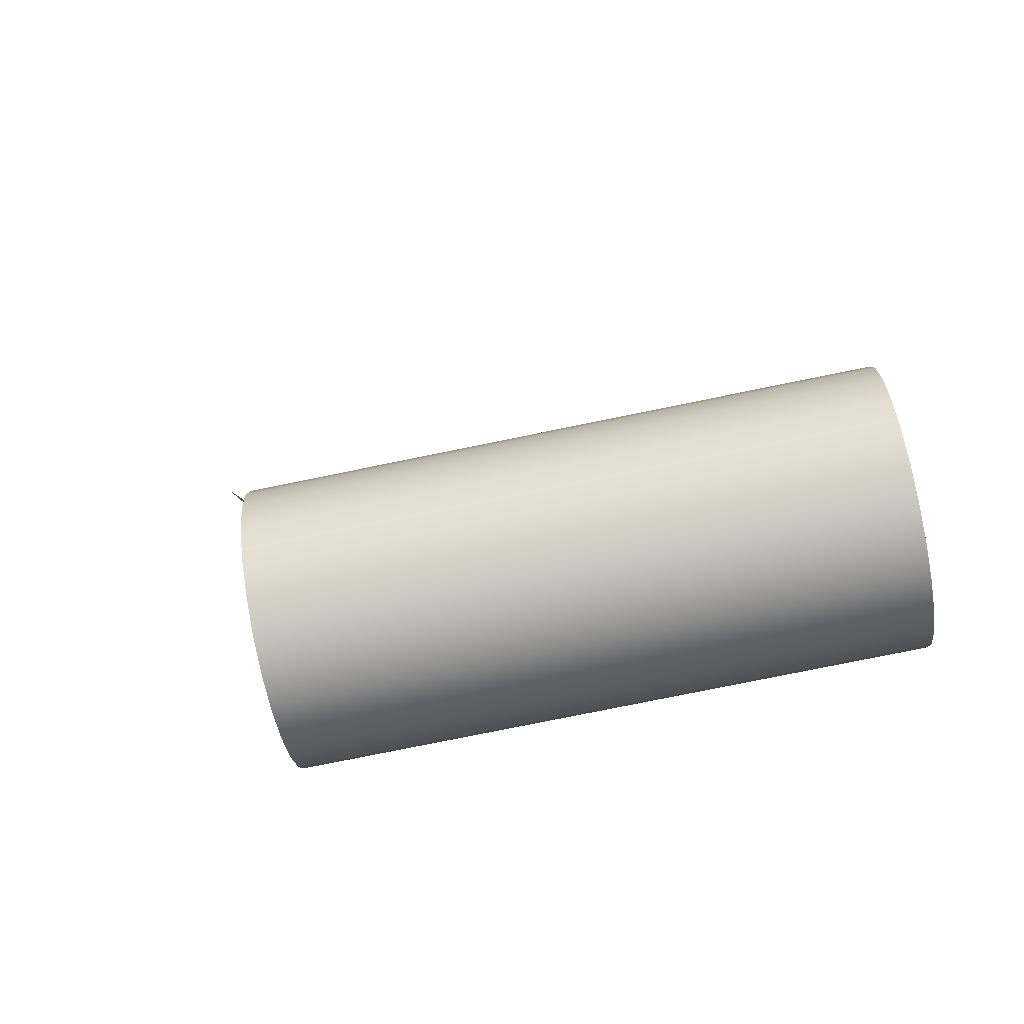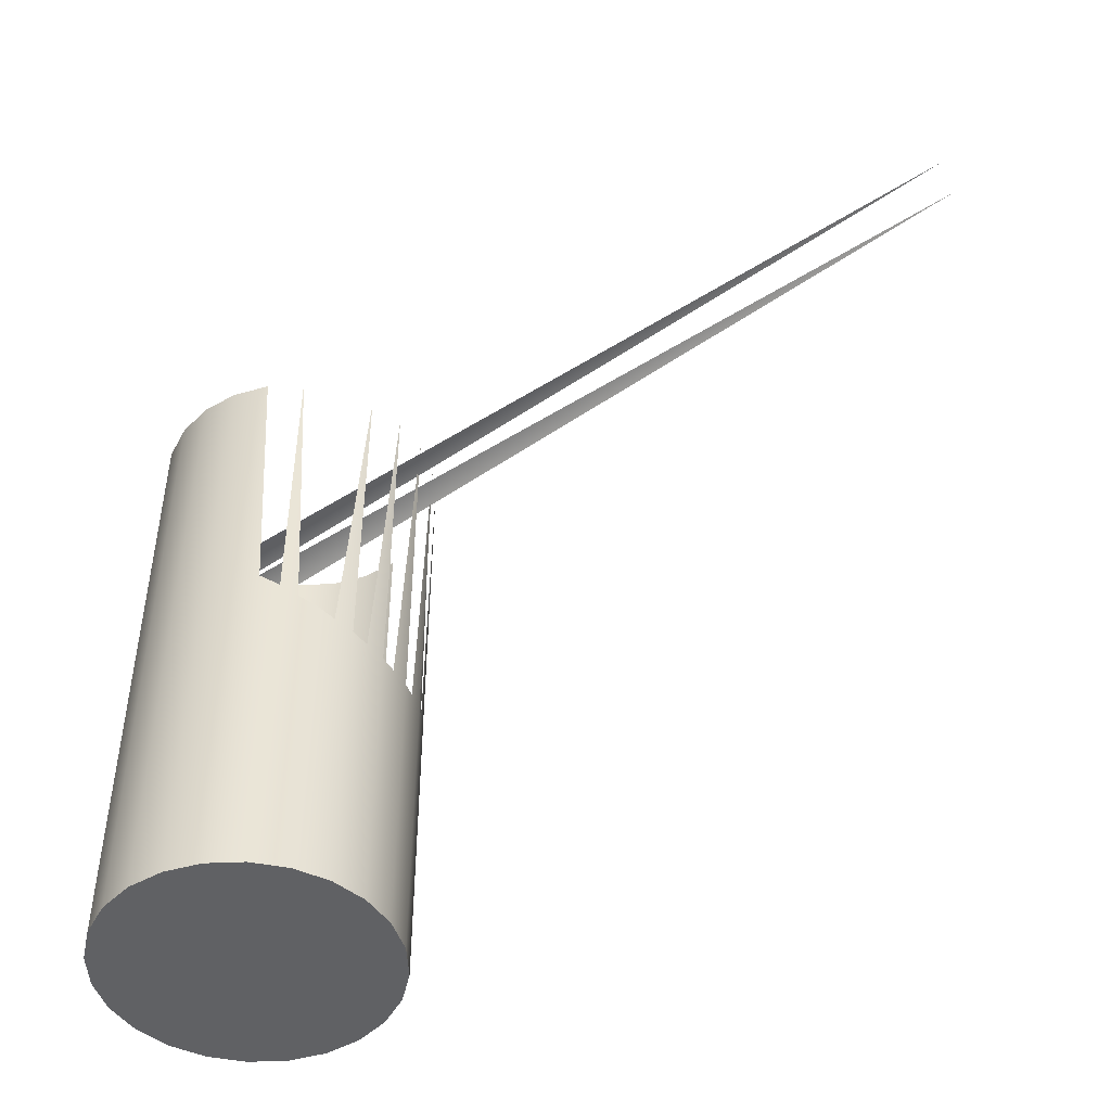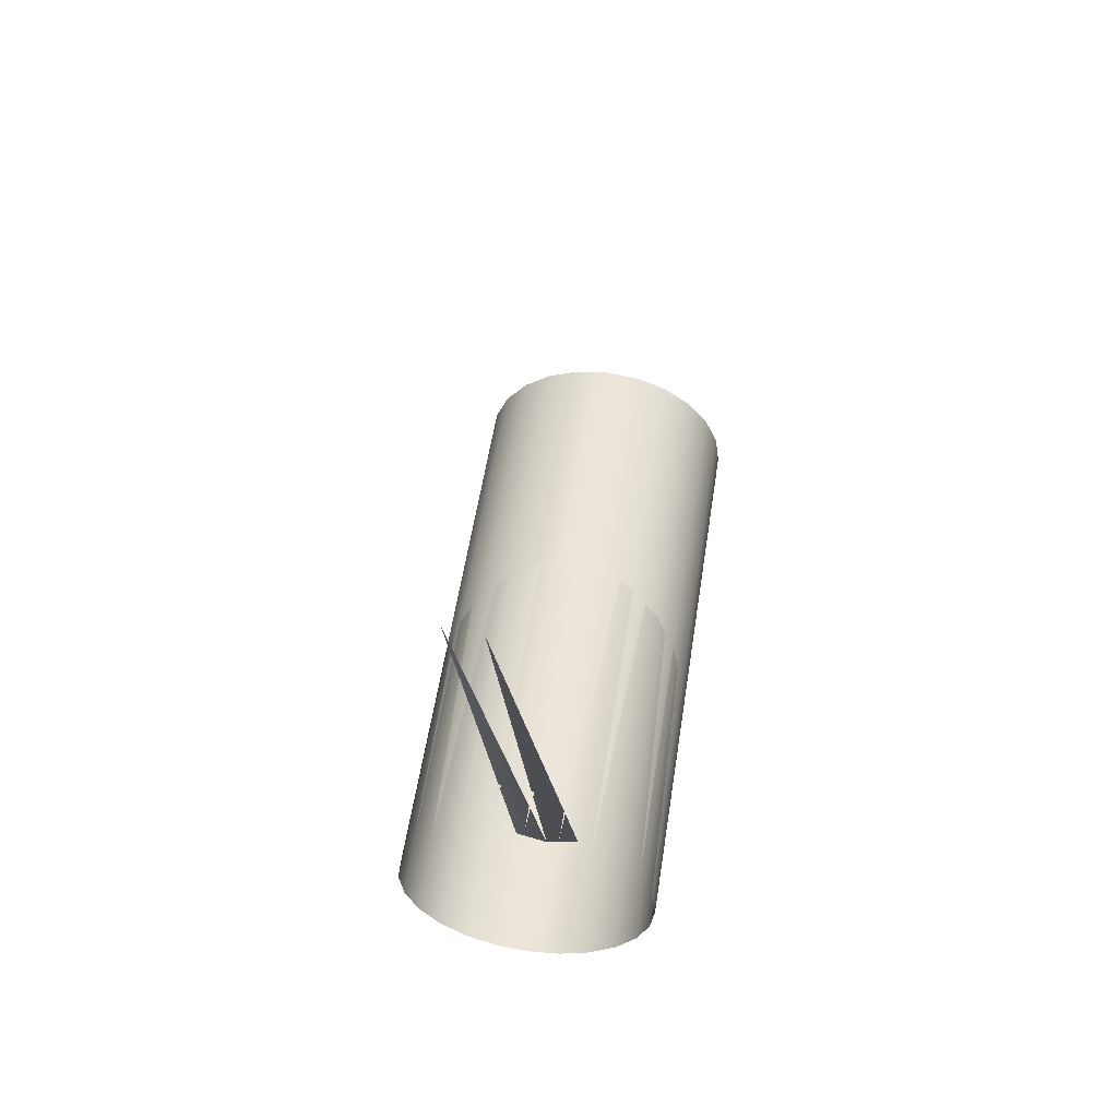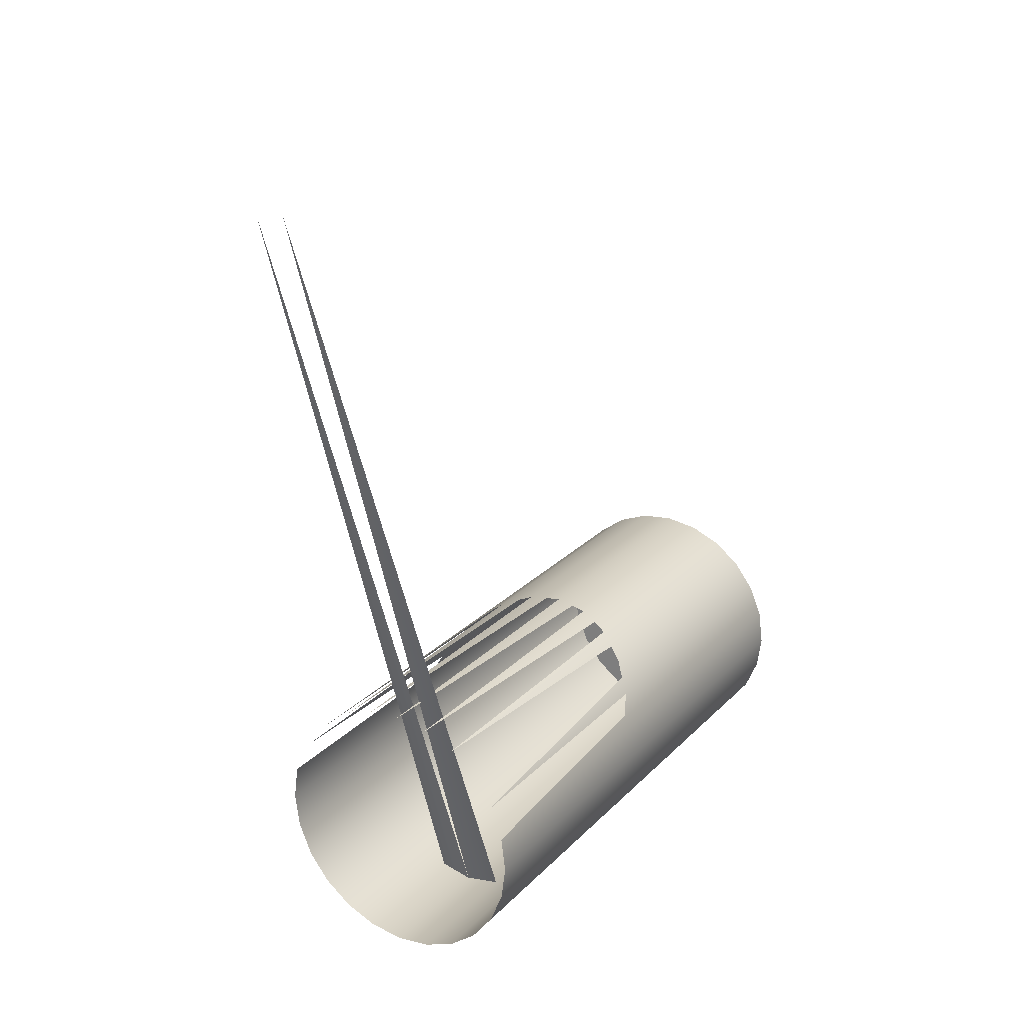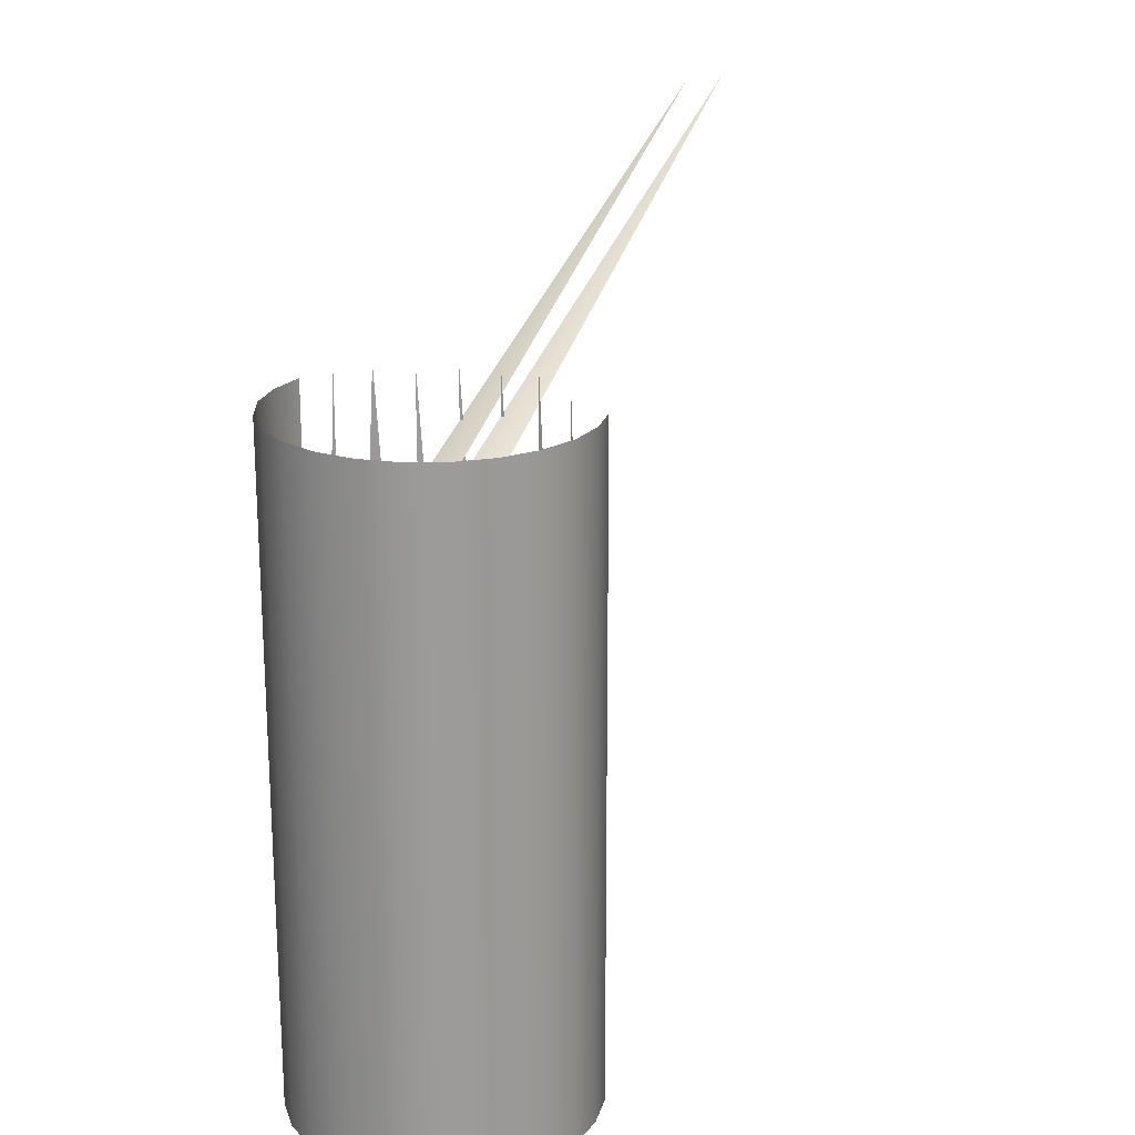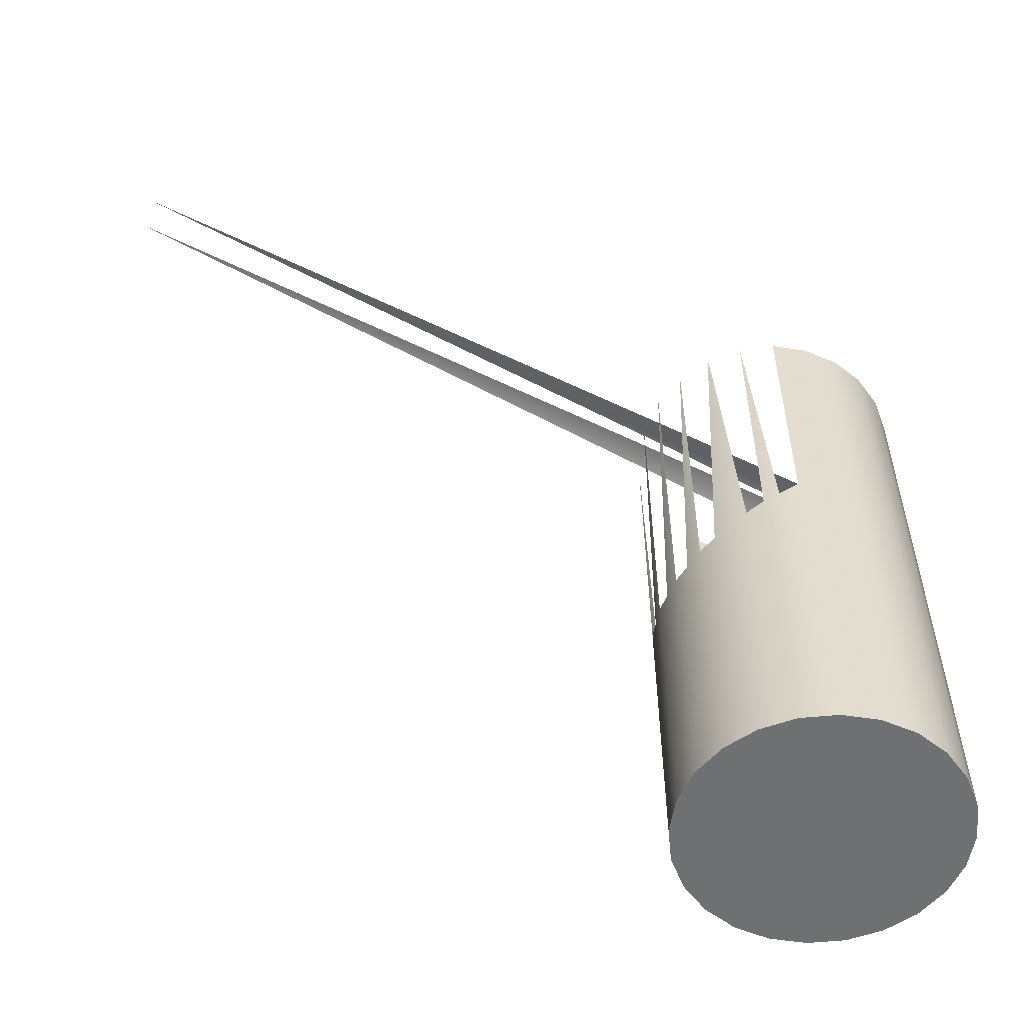
<metadata>
{"format":"obj","ext":"obj","renderer":"f3d","projection":"perspective","resolution":1024,"background":"white","views":[{"elev":-76.2,"azim":-78.4,"up":"+Z"},{"elev":-47.0,"azim":-64.8,"up":"+Y"},{"elev":54.5,"azim":-171.4,"up":"+Z"},{"elev":23.9,"azim":-147.9,"up":"+Z"},{"elev":20.5,"azim":-158.7,"up":"+Y"},{"elev":-54.9,"azim":73.3,"up":"+Y"}]}
</metadata>
<code>
v 0.2019 -0.1047 -0.3736
v 0.1809 -0.06813 -0.4243
v 0.2091 -0.1439 -0.3192
v 0.1809 -0.7159 -0.4243
v 0.2019 -0.7159 -0.3736
v 0.1475 -0.03675 -0.4678
v 0.2019 -0.1831 -0.2648
v 0.1475 -0.7159 -0.4678
v 0.2091 -0.7159 -0.3192
v 0.104 -0.01266 -0.5013
v 0.2019 0.2186 -0.3736
v 0.1809 -0.7159 -0.2141
v 0.1809 0.2186 -0.4243
v 0.1475 -0.7159 -0.1705
v 0.2091 0.2186 -0.3192
v 0.2019 -0.7159 -0.2648
v 0.1809 -0.2197 -0.2141
v 0.1475 0.2186 -0.4678
v 0.104 -0.7159 -0.1371
v 0.2019 0.2186 -0.2648
v 0.05327 0.002472 -0.5223
v 0.05327 0.4329 0.7689
v 0.104 -0.7159 -0.5013
v 0.1475 -0.251 -0.1705
v 0.1809 0.2186 -0.2141
v 0.1475 0.2186 -0.1705
v 0.104 0.2186 -0.5013
v 0.104 0.2186 -0.1371
v 0.104 -0.2751 -0.1371
v 0.05327 -0.7159 -0.1161
v -0.001141 0.007636 -0.5294
v 0.05327 -0.7159 -0.5223
v -0.001141 0.4418 0.7732
v 0.05327 0.2186 -0.5223
v 0.05327 -0.2903 -0.1161
v 0.05327 0.2186 -0.1161
v -0.001141 -0.7159 -0.1089
v -0.05555 0.002472 -0.5223
v -0.001141 -0.7159 -0.5294
v -0.001141 0.2186 -0.5294
v -0.1063 -0.01266 -0.5013
v -0.001141 -0.2954 -0.1089
v -0.001141 0.2186 -0.1089
v -0.05555 -0.7159 -0.1161
v -0.05555 -0.7159 -0.5223
v -0.05555 0.2186 -0.5223
v -0.1498 -0.03675 -0.4678
v -0.1063 -0.7159 -0.5013
v -0.05555 -0.2903 -0.1161
v -0.05555 0.2186 -0.1161
v -0.1063 -0.7159 -0.1371
v -0.1063 0.2186 -0.5013
v -0.1832 -0.06813 -0.4243
v -0.1498 -0.7159 -0.4678
v -0.1498 0.2186 -0.4678
v -0.1063 -0.2751 -0.1371
v -0.1063 0.2186 -0.1371
v -0.1832 -0.7159 -0.4243
v -0.1498 -0.7159 -0.1705
v -0.2042 -0.1047 -0.3736
v -0.2042 -0.7159 -0.3736
v -0.1832 -0.7159 -0.2141
v -0.1498 -0.251 -0.1705
v -0.1832 0.2186 -0.4243
v -0.2042 -0.7159 -0.2648
v -0.1832 -0.2197 -0.2141
v -0.1832 0.2186 -0.2141
v -0.2114 -0.1439 -0.3192
v -0.2114 -0.7159 -0.3192
v -0.2042 0.2186 -0.3736
v -0.2042 -0.1831 -0.2648
v -0.2042 0.2186 -0.2648
v -0.2114 0.2186 -0.3192
f 1 4 2
f 3 5 1
f 4 1 5
f 8 2 4
f 5 3 9
f 2 8 6
f 7 9 3
f 4 11 5
f 5 12 4
f 8 13 4
f 4 14 8
f 5 15 9
f 16 5 9
f 8 10 6
f 9 7 16
f 11 4 13
f 15 5 11
f 5 16 12
f 4 12 14
f 13 8 18
f 8 14 19
f 20 9 15
f 9 20 16
f 10 8 23
f 17 16 7
f 16 17 12
f 16 25 12
f 12 26 14
f 12 24 14
f 8 27 18
f 26 19 14
f 24 19 14
f 8 19 23
f 23 21 10
f 27 8 23
f 24 12 17
f 19 24 29
f 23 19 30
f 31 22 21
f 21 23 32
f 23 34 27
f 28 30 19
f 29 30 19
f 23 30 32
f 32 31 21
f 34 23 32
f 30 29 35
f 32 30 37
f 38 33 31
f 31 32 39
f 32 40 34
f 36 37 30
f 35 37 30
f 32 37 39
f 39 38 31
f 40 32 39
f 37 35 42
f 39 37 44
f 38 39 45
f 39 46 40
f 45 41 38
f 43 44 37
f 42 44 37
f 39 44 45
f 46 39 45
f 41 45 48
f 44 42 49
f 45 44 51
f 45 52 46
f 48 47 41
f 45 51 48
f 52 45 48
f 50 51 44
f 49 51 44
f 47 48 54
f 48 51 54
f 48 55 52
f 51 49 56
f 47 58 53
f 55 48 54
f 58 47 54
f 54 51 59
f 57 59 51
f 56 59 51
f 61 53 58
f 58 55 54
f 54 62 58
f 54 59 62
f 59 56 63
f 53 61 60
f 61 64 58
f 58 65 61
f 55 58 64
f 58 62 65
f 59 66 62
f 59 67 62
f 66 59 63
f 69 60 61
f 64 61 70
f 61 65 69
f 62 71 65
f 62 72 65
f 71 62 66
f 60 69 68
f 69 70 61
f 65 68 69
f 65 73 69
f 68 65 71
f 73 65 72
f 70 69 73
f 2 4 1
f 1 5 3
f 5 1 4
f 4 2 8
f 9 3 5
f 6 8 2
f 3 9 7
f 5 11 4
f 4 12 5
f 4 13 8
f 8 14 4
f 9 15 5
f 9 5 16
f 6 10 8
f 16 7 9
f 13 4 11
f 11 5 15
f 12 16 5
f 14 12 4
f 18 8 13
f 19 14 8
f 15 9 20
f 16 20 9
f 23 8 10
f 7 16 17
f 12 17 16
f 12 25 16
f 14 26 12
f 14 24 12
f 18 27 8
f 14 19 26
f 14 19 24
f 23 19 8
f 10 21 23
f 23 8 27
f 17 12 24
f 29 24 19
f 30 19 23
f 21 22 31
f 32 23 21
f 27 34 23
f 19 30 28
f 19 30 29
f 32 30 23
f 21 31 32
f 32 23 34
f 35 29 30
f 37 30 32
f 31 33 38
f 39 32 31
f 34 40 32
f 30 37 36
f 30 37 35
f 39 37 32
f 31 38 39
f 39 32 40
f 42 35 37
f 44 37 39
f 45 39 38
f 40 46 39
f 38 41 45
f 37 44 43
f 37 44 42
f 45 44 39
f 45 39 46
f 48 45 41
f 49 42 44
f 51 44 45
f 46 52 45
f 41 47 48
f 48 51 45
f 48 45 52
f 44 51 50
f 44 51 49
f 54 48 47
f 54 51 48
f 52 55 48
f 56 49 51
f 53 58 47
f 54 48 55
f 54 47 58
f 59 51 54
f 51 59 57
f 51 59 56
f 58 53 61
f 54 55 58
f 58 62 54
f 62 59 54
f 63 56 59
f 60 61 53
f 58 64 61
f 61 65 58
f 64 58 55
f 65 62 58
f 62 66 59
f 62 67 59
f 63 59 66
f 61 60 69
f 70 61 64
f 69 65 61
f 65 71 62
f 65 72 62
f 66 62 71
f 68 69 60
f 61 70 69
f 69 68 65
f 69 73 65
f 71 65 68
f 72 65 73
f 73 69 70

</code>
